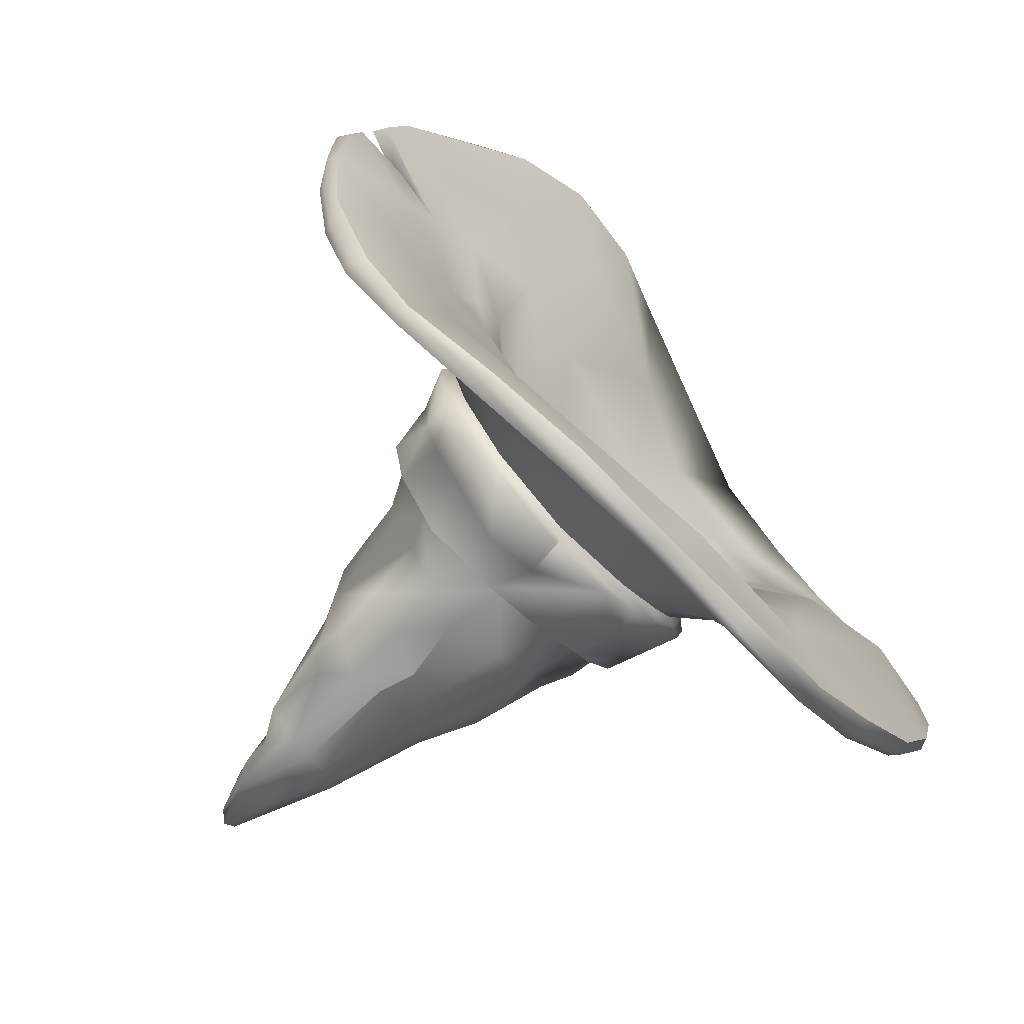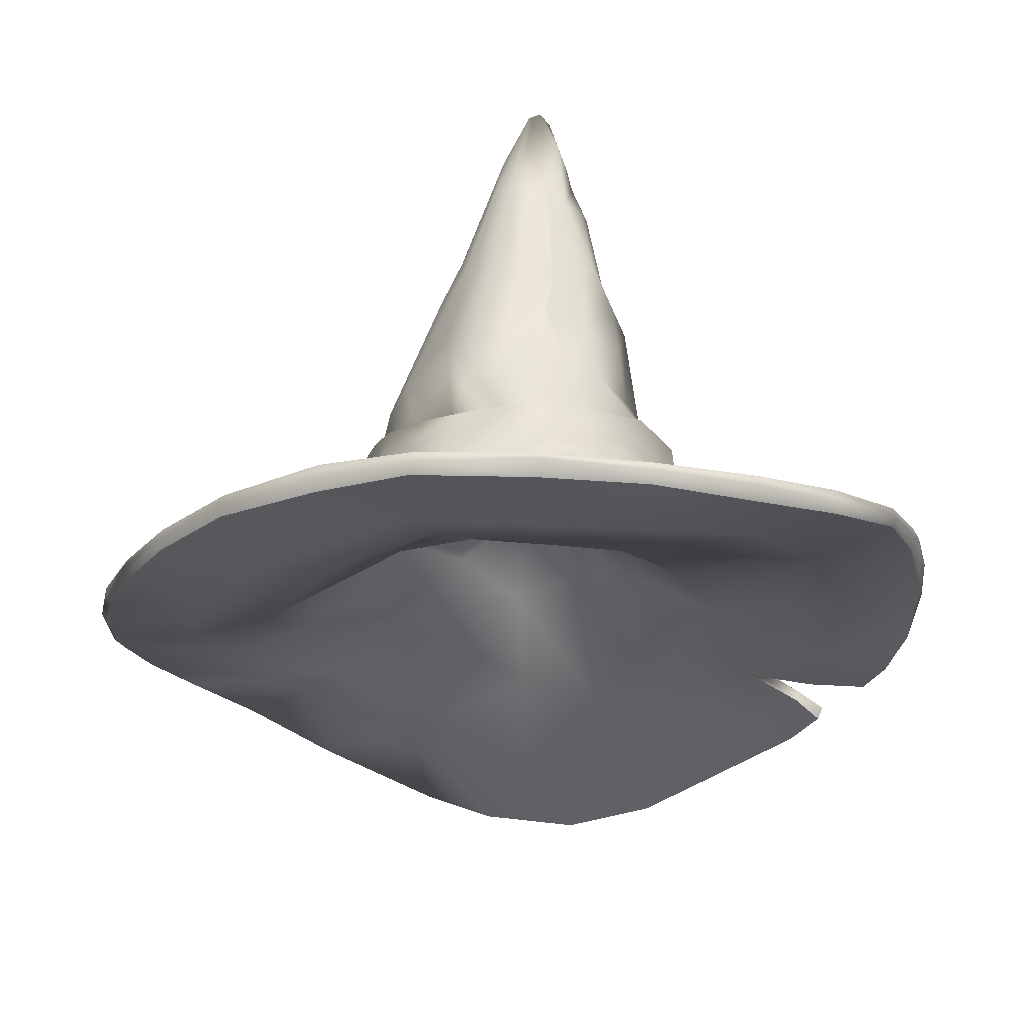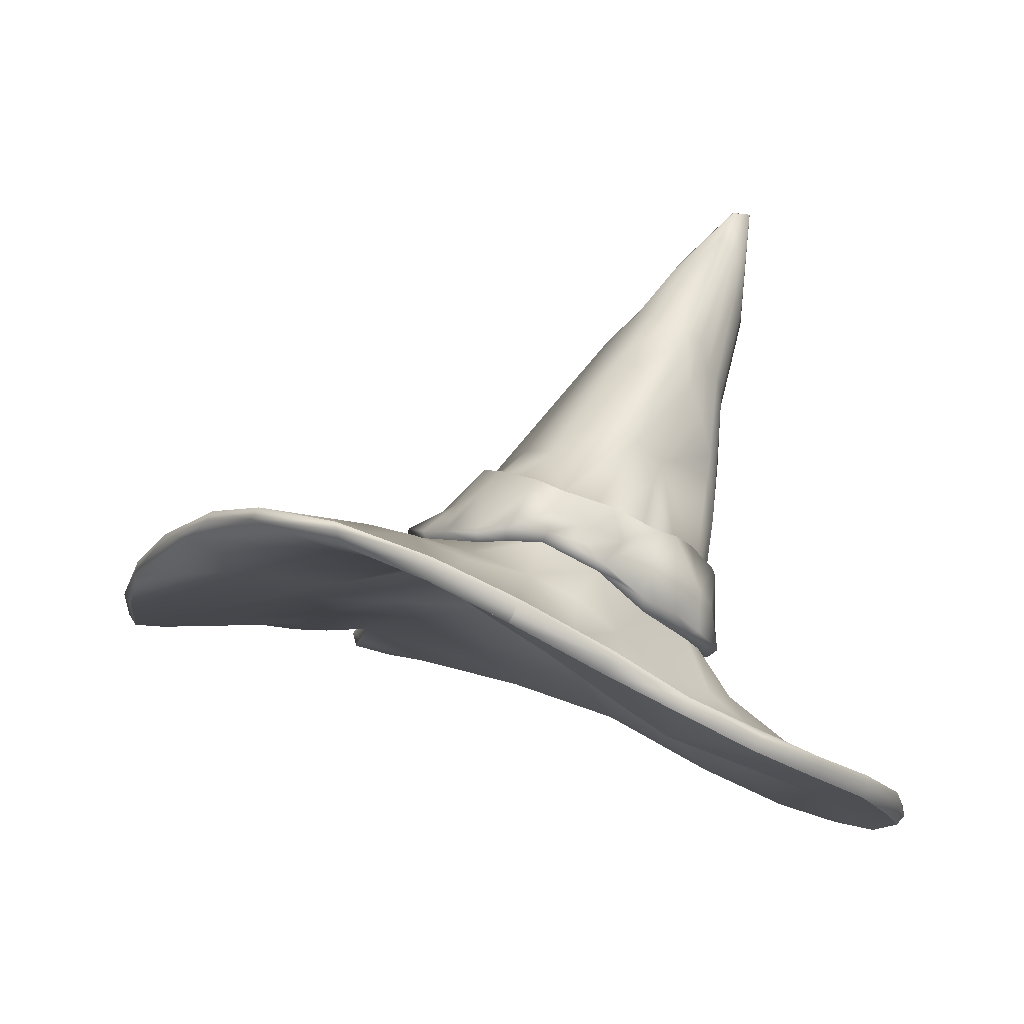
<metadata>
{"format":"obj","ext":"obj","renderer":"f3d","projection":"perspective","resolution":1024,"background":"white","views":[{"elev":-43.8,"azim":-47.3,"up":"+Z"},{"elev":-43.7,"azim":-172.6,"up":"+Y"},{"elev":-5.6,"azim":89.6,"up":"+Y"}]}
</metadata>
<code>
o hat_LP
v -0.6216 4.381 1.072
v -0.4408 4.443 0.7861
v -0.6498 4.375 0.6698
v -0.8522 4.358 0.8927
v -0.282 4.344 1.244
v -0.3052 4.456 0.8319
v 0.5584 4.49 1.109
v 0.8284 4.532 0.8458
v 0.5422 4.518 0.5957
v 1.046 4.296 0.2145
v 0.5488 4.389 0.1848
v 1.005 4.175 -0.009992
v 0.6673 4.234 0.07188
v 0.8462 3.994 -0.3637
v 0.5148 4.063 -0.1751
v 0.5277 3.882 -0.6698
v 0.3185 4.007 -0.3927
v -0.2389 3.769 -0.8261
v -0.1922 3.933 -0.4926
v -0.4906 3.779 -0.7516
v -1.119 4.207 0.1134
v -0.8072 4.204 0.1066
v -1.108 4.255 0.3248
v -0.7894 4.303 0.4613
v -0.9739 4.313 0.7187
v -0.6827 4.356 0.6396
v -0.4575 4.409 0.31
v -0.2497 4.491 0.4698
v -0.02991 4.519 0.5013
v 0.1732 4.504 0.4534
v 0.2732 4.492 0.3885
v 0.4094 4.484 0.1486
v 0.3883 4.409 0.002197
v 0.2931 4.31 -0.1195
v 0.1585 4.243 -0.2434
v -0.06732 4.204 -0.3082
v -0.2921 4.21 -0.2656
v -0.5419 4.297 0.05183
v -0.5289 4.345 0.1782
v -0.4304 4.457 0.3736
v -0.2599 4.507 0.485
v -0.2388 4.533 0.4945
v -0.1002 4.549 0.5177
v 0.1657 4.534 0.466
v 0.2801 4.523 0.4017
v 0.4354 4.507 0.135
v 0.422 4.48 0.03596
v 0.338 4.343 -0.1166
v 0.1914 4.255 -0.2523
v 0.171 4.262 -0.2777
v -0.1242 4.207 -0.3267
v -0.1089 4.228 -0.3472
v -0.2874 4.225 -0.3072
v -0.5736 4.324 0.04965
v -0.5601 4.37 0.1736
v 0.1532 4.606 0.3773
v 0.3697 4.57 0.1285
v 0.3683 4.534 0.03911
v 0.2794 4.524 -0.1644
v 0.159 4.374 -0.2815
v -0.2519 4.338 -0.3017
v -0.5081 4.431 -0.001691
v -0.5067 4.467 0.105
v -0.4159 4.543 0.3212
v -0.2352 4.614 0.4239
v -0.1472 4.616 0.4209
v -0.05347 4.698 0.3297
v -0.2081 4.695 0.2996
v 0.1239 4.705 0.3014
v 0.2063 4.694 0.2588
v 0.3268 4.627 0.09087
v 0.3375 4.583 -0.03836
v 0.1352 4.497 -0.261
v -0.1091 4.439 -0.3453
v -0.2763 4.461 -0.2949
v -0.4997 4.558 -0.009947
v -0.4144 4.647 0.25
v -0.3153 4.686 0.2987
v -0.188 4.673 0.2778
v 0.1395 4.684 0.2608
v 0.2929 4.622 0.09282
v 0.3086 4.593 0.004091
v 0.2596 4.534 -0.1239
v 0.1557 4.51 -0.2117
v -0.06827 4.445 -0.3187
v -0.2356 4.463 -0.2866
v -0.437 4.54 -0.102
v -0.4586 4.573 0.02814
v -0.3622 4.642 0.2445
v 0.1116 4.759 0.1883
v -0.1587 4.813 0.1781
v -0.2597 4.863 0.09692
v -0.3329 4.876 0.03631
v -0.3805 4.773 -0.1975
v -0.2458 4.632 -0.3116
v -0.102 4.59 -0.3337
v 0.06724 4.751 -0.3194
v 0.1991 4.717 -0.1796
v 0.2287 4.771 -0.1121
v 0.2117 4.818 -0.03863
v -0.1672 4.93 0.07478
v -0.2453 4.993 -0.01623
v -0.2936 5.007 -0.07349
v -0.3962 4.878 -0.1457
v -0.3681 4.9 -0.2438
v -0.1996 4.797 -0.3405
v 0.09708 4.94 -0.2652
v 0.1181 4.991 -0.132
v -0.03604 5.15 -0.1148
v -0.1776 5.111 -0.06536
v -0.2435 5.14 -0.1215
v -0.3459 5.004 -0.2137
v -0.3268 5.02 -0.2916
v -0.2247 4.891 -0.3571
v -0.132 4.904 -0.3659
v -0.01233 4.984 -0.3474
v 0.03305 5.069 -0.2987
v 0.04494 5.095 -0.2601
v 0.03275 5.132 -0.2206
v -0.09032 5.297 -0.2325
v -0.2097 5.228 -0.2043
v -0.2853 5.159 -0.1858
v -0.3144 5.2 -0.2981
v -0.306 5.174 -0.3467
v -0.2151 5.16 -0.4222
v -0.1614 5.158 -0.4297
v -0.07099 5.229 -0.4063
v -0.09373 5.353 -0.4038
v -0.1071 5.4 -0.3752
v -0.1687 5.483 -0.4126
v -0.2338 5.407 -0.3541
v -0.2703 5.338 -0.3689
v -0.2507 5.379 -0.4255
v -0.2297 5.467 -0.4408
v -0.1745 5.48 -0.4602
v -0.2055 5.487 -0.4641
v -0.2003 5.491 -0.4148
v -0.1205 4.745 -0.357
v 0.2448 4.652 -0.151
v 0.05548 4.467 -0.2807
v -0.3921 4.619 -0.1397
v -0.4154 4.656 -0.03047
v -0.3574 4.712 0.1283
v -0.2652 4.734 0.1878
v -0.2004 5.294 -0.2519
v -0.2638 5.272 -0.308
v -0.2816 5.262 -0.3626
v 0.166 4.388 1.259
v 0.08 4.457 0.8613
v 0.02449 4.554 0.5095
v 0.03076 4.684 0.292
v -0.03033 4.786 0.2114
v -0.09029 5.099 -0.04905
v -0.1126 5.187 -0.14
v -0.1488 5.336 -0.2604
v -0.2658 5.164 -0.3958
v -0.2991 4.916 -0.3284
v -0.3041 4.762 -0.2864
v -0.3266 4.62 -0.2521
v -0.4736 4.243 -0.125
v -0.7197 4.1 -0.1706
v -1.039 4.046 -0.25
v -0.3613 4.381 -0.2398
v -0.4728 4.25 -0.1751
v 0.3562 4.438 1.205
v 0.111 4.496 0.6767
v -0.6056 4.025 -0.3091
v -0.8957 3.93 -0.4529
v 0.9526 4.486 0.6505
v 0.6249 4.483 0.4778
v 0.3388 4.49 0.3147
v 0.3579 4.513 0.323
v 0.3626 4.534 0.3095
v 0.2265 4.669 0.1985
v 0.2023 4.746 0.1213
v 0.07661 5.023 -0.07288
v -0.00068 5.163 -0.1761
v -0.04156 5.264 -0.2404
v -0.1121 5.183 -0.4264
v -0.06355 4.945 -0.3648
v 0.007759 4.586 -0.3319
v 0.003785 4.444 -0.3306
v 0.07058 4.34 -0.3204
v -0.01236 4.221 -0.3429
v 0.03433 3.846 -0.6438
v 0.04915 3.797 -0.8377
v 0.2374 4.507 0.5845
v 0.405 4.496 0.4862
v 0.4975 4.45 0.3335
v 0.5216 4.333 0.06642
v 0.3419 4.13 -0.1914
v 0.233 4.098 -0.2995
v -0.02731 4.056 -0.3978
v -0.3815 4.067 -0.334
v -0.5303 4.115 -0.2332
v -0.6225 4.167 -0.1062
v -0.6745 4.242 0.1017
v -0.636 4.348 0.4039
v -0.7691 4.36 0.7924
v -0.4551 4.41 0.941
v -0.07996 4.386 1.064
v 0.1124 4.41 1.042
v 0.3768 4.511 0.8081
v 0.8145 4.473 0.5911
v 0.871 4.267 0.2297
v 0.8461 4.151 0.04907
v 0.7352 4.018 -0.1891
v 0.5794 3.94 -0.3816
v -0.3384 3.813 -0.5989
v -0.6943 3.929 -0.4141
v -0.8724 4.065 -0.2162
v -0.9477 4.214 0.1515
v -0.8726 4.327 0.7007
v -0.6573 4.312 0.6624
v -0.7767 4.312 0.7897
v -0.8359 4.319 0.8908
v -0.8185 4.284 0.6914
v -0.9648 4.274 0.7089
v -0.7538 4.328 0.9857
v -0.3116 4.3 1.228
v 0.1673 4.334 1.251
v 0.6304 4.47 1.043
v 0.826 4.503 0.8667
v 0.9453 4.433 0.645
v 1.029 4.241 0.2398
v 1.003 4.123 0.01849
v 0.8378 3.942 -0.3551
v 0.5339 3.827 -0.6561
v 0.06031 3.744 -0.8189
v -0.2252 3.721 -0.7984
v -0.4784 3.736 -0.7264
v -0.8921 3.872 -0.4328
v -1.117 4.178 0.2189
v -1.085 4.226 0.4566
v 0.3477 4.401 1.215
v -1.035 4.002 -0.23
v -0.219 4.377 0.8176
v -0.4671 4.35 0.7534
v -0.3023 4.325 1.014
v -0.5898 4.326 0.9024
v 0.03172 4.327 1.065
v -0.01045 4.403 0.7063
v 0.3442 4.413 0.8878
v 0.5062 4.452 0.6715
v 0.7873 4.386 0.4667
v 0.5923 4.381 0.3889
v 0.8166 4.181 0.1485
v 0.6175 4.237 0.1648
v 0.71 3.978 -0.1537
v 0.535 4.059 -0.04675
v 0.4762 3.882 -0.4227
v 0.338 3.976 -0.2829
v 0.1169 3.83 -0.5831
v 0.06949 3.953 -0.4055
v -0.2895 3.788 -0.557
v -0.1953 4.023 -0.2514
v -0.6997 3.887 -0.3657
v -0.8359 4.048 -0.08583
v -0.914 4.151 0.2055
v -0.7212 4.181 0.2254
v -0.852 4.224 0.4984
v -0.4592 4.336 0.5079
v -0.3403 4.375 0.5649
v 0.2824 4.433 0.4672
v 0.4115 4.394 0.2937
v 0.446 4.315 0.1526
v 0.3731 4.215 -0.000362
v 0.2005 4.139 -0.1533
v 0.006218 4.077 -0.2407
v -0.3633 4.07 -0.1565
v -0.4858 4.14 0.016
v -0.5732 4.235 0.2926
v 0.06535 4.394 -0.05939
v -0.1505 4.29 -0.1125
v 0.2536 4.425 0.1128
v -0.291 4.372 0.04666
v -0.3475 4.354 0.244
v -0.2076 4.444 0.3414
v -0.0245 4.456 0.412
v 0.1103 4.494 0.28
v -0.1033 4.536 0.134
v -0.671 4.341 0.6787
v -0.6823 4.336 0.6612
v -0.8259 4.31 0.7029
v -1.093 4.255 0.4602
v -1.13 4.182 0.1189
v -1.047 4.022 -0.24
v -0.9046 3.897 -0.4538
v -0.4928 3.755 -0.7521
v -0.239 3.747 -0.8317
v 0.05782 3.767 -0.8415
v 0.5367 3.856 -0.6761
v 0.8521 3.971 -0.3678
v 1.022 4.153 0.000736
v 1.056 4.26 0.2285
v 0.9645 4.463 0.6463
v 0.1711 4.362 1.268
v -0.2814 4.313 1.251
v -0.7387 4.361 1.018
v -0.7844 4.337 0.7808
v 0.07635 4.228 -0.3247
v 0.07787 4.221 -0.2822
v 0.128 4.089 -0.3619
v 0.2238 3.885 -0.6058
v 0.2775 3.834 -0.7876
v 0.2856 3.8 -0.7935
v 0.2861 3.776 -0.7604
v -0.7448 4.386 0.9821
v -0.6623 4.386 0.8828
v -0.5287 4.425 0.7186
v -0.3289 4.509 0.4538
v -0.3262 4.59 0.3982
v -0.07952 4.349 1.276
v -0.07638 4.321 1.29
v -0.07804 4.294 1.273
v 0.9432 4.026 -0.176
v 0.9531 4.068 -0.1882
v 0.6093 4.135 -0.0525
v 0.4675 4.243 -0.04512
v 0.3797 4.383 -0.05674
v 0.4073 4.427 -0.01109
v 0.3456 4.493 -0.06432
v -1.024 4.249 0.6102
v -1.042 4.282 0.6231
v -1.033 4.309 0.6124
v -0.5023 4.424 0.2892
v -0.4733 4.508 0.2249
v -0.4683 4.617 0.1611
v -0.434 4.609 0.1417
v -0.4001 4.694 0.04539
v -0.3852 4.88 -0.05156
v -0.3394 4.987 -0.1282
v -0.3119 5.115 -0.1979
v 0.02685 4.999 -0.3181
v 0.0889 4.852 -0.2971
v 0.2344 4.515 -0.2127
v 0.2658 4.305 -0.2085
v 0.7135 3.93 -0.5235
v 0.7219 3.906 -0.5261
v 0.7164 3.882 -0.5053
v -0.4578 4.332 1.177
v -0.4573 4.364 1.168
v -1.125 4.221 0.2831
v -0.3843 4.233 -0.2558
v -0.7181 3.841 -0.6153
v -0.7275 3.808 -0.6187
v -0.7079 3.783 -0.5925
v 0.4404 4.527 0.6902
v 0.7142 4.534 0.9707
v 0.7147 4.51 0.9853
v -1.088 4.092 -0.03912
v -1.111 4.12 -0.04583
v -1.101 4.15 -0.05273
v -0.7808 4.143 -0.05969
v -0.535 4.28 -0.08262
v -0.4729 4.393 -0.113
v -0.4294 4.516 -0.1725
v 1.015 4.341 0.4314
v 1.04 4.369 0.427
v 1.03 4.394 0.4172
v 0.8776 4.374 0.3963
v 0.6853 4.416 0.3337
v 0.381 4.489 0.241
v 0.4103 4.519 0.2422
v 0.2892 4.66 0.1592
f 15 208 17
f 28 2 6
f 311 40 41
f 43 29 150
f 47 46 321
f 33 320 321
f 49 50 337
f 36 51 184
f 52 184 51
f 53 52 51
f 44 45 56
f 61 52 53
f 150 66 43
f 70 45 173
f 73 336 60
f 144 91 92
f 142 330 104
f 98 140 97
f 99 100 81
f 92 101 102
f 94 104 105
f 105 158 94
f 138 106 115
f 99 98 107
f 99 108 100
f 102 110 111
f 105 112 113
f 110 154 121
f 113 123 124
f 118 117 128
f 147 124 123
f 147 156 124
f 125 136 126
f 136 135 179
f 135 130 129
f 129 130 178
f 133 132 134
f 137 134 131
f 131 155 137
f 176 109 90
f 108 99 118
f 107 118 99
f 115 106 114
f 110 102 101
f 97 335 98
f 181 96 138
f 331 104 330
f 98 84 140
f 143 89 144
f 123 113 112
f 154 110 153
f 120 178 130
f 155 131 145
f 147 132 133
f 118 128 129
f 195 196 160
f 160 355 164
f 187 30 166
f 30 44 150
f 44 56 150
f 152 90 153
f 109 153 90
f 155 120 130
f 134 136 133
f 156 114 157
f 163 344 164
f 189 363 171
f 364 173 172
f 175 81 100
f 176 100 108
f 179 135 127
f 179 127 116
f 180 116 97
f 181 97 140
f 183 301 184
f 304 185 303
f 187 166 203
f 362 189 170
f 190 11 13
f 193 303 185
f 196 161 354
f 342 200 1
f 203 165 7
f 8 169 204
f 209 18 20
f 210 345 168
f 212 21 23
f 223 224 296
f 235 222 7
f 221 315 241
f 243 222 235
f 222 244 223
f 245 358 224
f 247 226 225
f 340 251 228
f 307 253 229
f 255 231 230
f 232 347 257
f 258 351 236
f 261 323 234
f 237 238 263
f 274 256 269
f 274 270 256
f 272 277 262
f 264 242 279
f 301 50 49
f 304 17 208
f 6 166 29
f 313 201 5
f 237 279 242
f 316 249 227
f 14 317 293
f 207 15 318
f 320 48 321
f 24 213 26
f 27 198 3
f 326 27 40
f 332 103 333
f 122 333 103
f 333 122 123
f 146 123 122
f 146 131 132
f 334 117 107
f 335 107 98
f 34 49 48
f 15 207 208
f 28 6 29
f 41 43 42
f 259 260 261
f 23 343 285
f 37 344 53
f 194 19 167
f 257 255 256
f 256 270 257
f 187 203 348
f 7 349 203
f 244 222 243
f 280 264 279
f 258 260 259
f 22 354 212
f 76 62 63
f 75 87 86
f 75 61 163
f 57 364 46
f 275 266 265
f 275 267 266
f 69 151 67
f 174 81 175
f 72 58 322
f 322 59 72
f 85 181 140
f 87 357 76
f 9 348 349 8
f 200 6 2
f 201 202 149
f 204 170 9 8
f 13 11 205 206
f 318 13 206 207
f 310 28 27 3
f 185 209 19
f 354 161 211
f 212 213 24
f 187 188 31 30
f 171 31 188 189
f 33 32 11 190
f 35 34 191 192
f 190 319 33
f 36 193 194 37
f 40 27 28 41
f 27 39 198
f 30 31 45 44
f 45 31 171 172
f 172 173 45
f 32 33 321 46
f 51 36 37 53
f 34 35 49
f 55 39 27 326
f 58 57 46 47
f 3 199 309 310
f 47 321 322 58
f 337 50 60 336
f 327 63 55 326
f 52 183 184
f 64 40 311 312
f 58 72 71 57
f 183 52 74 182
f 52 61 75 74
f 63 327 328 76
f 71 72 82 81
f 70 174 80
f 76 328 329 88
f 84 336 73
f 88 87 76
f 68 79 89 78
f 77 78 89
f 144 92 93 143
f 104 94 141 142
f 102 103 93 92
f 159 141 94
f 139 98 99
f 101 152 153
f 138 115 180 181
f 157 105 113 156
f 103 102 111
f 332 333 112
f 178 120 109 177
f 107 117 118
f 119 108 118
f 145 121 154 155
f 111 110 121
f 122 111 121
f 156 113 124
f 127 334 116
f 122 121 145 146
f 137 130 135 136
f 146 147 123
f 126 136 179
f 334 335 97 116
f 112 104 331 332
f 105 157 158
f 105 104 112
f 96 95 106 138
f 153 110 101
f 175 176 90
f 80 174 175 90
f 94 158 159
f 91 101 92
f 152 101 91
f 87 88 142 141
f 82 99 81
f 88 329 330 142
f 144 89 79 91
f 179 180 115 126
f 126 115 114 125
f 166 149 202 203
f 333 123 112
f 111 122 103
f 176 177 109
f 129 119 118
f 146 145 131
f 147 146 132
f 156 147 133
f 56 69 67 66
f 166 30 29
f 29 30 150
f 150 56 66
f 161 167 210 211
f 164 355 356 163
f 125 156 133 136
f 109 154 153
f 154 109 120
f 120 155 154
f 137 155 130
f 137 136 134
f 106 158 157 114
f 156 125 114
f 95 159 158 106
f 159 95 86 87
f 164 344 37 160
f 195 160 37 194
f 361 362 170 204
f 172 171 363 364
f 36 184 301 302
f 176 175 100
f 176 108 119
f 119 177 176
f 178 177 119
f 178 119 129
f 128 135 129
f 180 179 116
f 181 180 97
f 36 302 303 193
f 348 9 188 187
f 9 170 189 188
f 13 318 319 190
f 15 17 192 191
f 167 161 196 195
f 193 185 19
f 194 193 19
f 195 194 167
f 4 308 309 199
f 313 148 202 201
f 148 165 203 202
f 204 169 360 361
f 205 10 12 206
f 207 206 12 317
f 185 304 305 186
f 208 338 16
f 186 18 209 185
f 168 162 211 210
f 162 353 354 211
f 213 212 23 325
f 215 300 282 214
f 282 283 214
f 216 4 300 215
f 217 214 283 284
f 284 25 218 217
f 4 216 219 299
f 219 220 341 299
f 221 297 314 315
f 225 226 294 295
f 350 222 223
f 226 316 317 294
f 228 292 339 340
f 229 291 306 307
f 231 289 290 230
f 232 288 346 347
f 285 234 323 324
f 233 343 286
f 287 236 351 352
f 297 221 235
f 236 287 288 232
f 224 358 359 296
f 230 290 291 229
f 239 240 238 237
f 220 219 240 239
f 215 240 219 216
f 214 238 240 215
f 221 241 243 235
f 224 223 244 245
f 241 242 243
f 226 247 249 316
f 244 246 245
f 247 248 250 249
f 253 255 230 229
f 253 254 256 255
f 232 257 258 236
f 262 263 238 214
f 264 265 246 244
f 242 264 243
f 267 250 248 266
f 270 271 258 257
f 254 269 256
f 269 268 273 274
f 267 275 273 268
f 276 271 270 274
f 237 263 278 279
f 263 262 277 278
f 265 264 280 275
f 280 281 273 275
f 274 273 281 276
f 3 26 283 282
f 284 283 26 213
f 285 324 325 23
f 25 284 213
f 21 286 343 23
f 162 287 352 353
f 287 162 168 288
f 288 168 345 346
f 289 20 18 290
f 290 18 186 291
f 291 186 305 306
f 339 292 16 338
f 294 12 10 295
f 317 12 294
f 296 359 360 169
f 223 296 169 8
f 223 8 349 350
f 235 165 148 297
f 165 235 7
f 297 148 313 314
f 299 341 342 1
f 282 300 199 3
f 299 308 4
f 4 199 300
f 50 301 183 60
f 301 49 35 302
f 302 35 192 303
f 304 208 16 305
f 303 192 17
f 304 303 17
f 292 306 305 16
f 292 228 307 306
f 307 228 251 253
f 252 254 253 251
f 268 269 254 252
f 309 308 1 200
f 1 308 299
f 200 2 310 309
f 42 65 312 311
f 28 310 2
f 42 311 41
f 298 314 313 5
f 149 166 6
f 201 149 6
f 298 220 315 314
f 239 241 315 220
f 241 239 237 242
f 316 227 293 317
f 318 15 191 319
f 207 317 14
f 34 33 319 191
f 48 320 33 34
f 321 48 59 322
f 260 272 262 214
f 214 217 261 260
f 261 217 218 323
f 218 25 324 323
f 26 3 198 24
f 25 325 324
f 213 325 25
f 64 327 326 40
f 327 64 77 328
f 328 77 89 329
f 329 89 143 330
f 334 127 128 117
f 330 143 93
f 93 331 330
f 331 93 103
f 103 332 331
f 134 132 131
f 128 127 135
f 139 83 84 98
f 335 334 107
f 59 336 84 83
f 48 337 336 59
f 14 338 208 207
f 48 49 337
f 293 339 338 14
f 227 340 339 293
f 340 227 249 251
f 249 250 252 251
f 250 267 268 252
f 341 298 5 342
f 298 341 220
f 342 5 201 200
f 29 43 41 28
f 6 200 201
f 42 43 66 65
f 259 261 234 233
f 234 285 343 233
f 22 24 198 197
f 24 22 212
f 39 38 197 198
f 39 55 54 38
f 54 55 63 62
f 53 344 163 61
f 167 19 209 210
f 209 20 345 210
f 20 289 346 345
f 289 231 347 346
f 231 255 257 347
f 279 278 281 280
f 203 349 348
f 350 349 7
f 222 350 7
f 244 243 264
f 277 276 281 278
f 271 276 277 272
f 272 260 258 271
f 259 233 351 258
f 233 286 352 351
f 286 21 353 352
f 353 21 212 354
f 354 22 197 196
f 196 197 38 160
f 38 54 355 160
f 355 54 62 356
f 56 45 70 69
f 76 357 356 62
f 163 356 357 75
f 73 182 140 84
f 60 183 182 73
f 266 248 246 265
f 248 247 245 246
f 245 247 225 358
f 358 225 295 359
f 359 295 10 360
f 10 205 361 360
f 205 11 362 361
f 32 363 189 11
f 11 189 362
f 32 46 364 363
f 365 70 173 364
f 365 364 57 71
f 68 65 66 67
f 65 68 78 312
f 78 77 64 312
f 79 151 152 91
f 79 68 67
f 67 151 79
f 90 152 151 80
f 80 69 70
f 80 151 69
f 365 71 81 174
f 174 70 365
f 72 59 83 82
f 82 83 139 99
f 75 86 85 74
f 85 140 182
f 96 181 85
f 85 182 74
f 96 85 86 95
f 75 357 87
f 87 141 159

</code>
